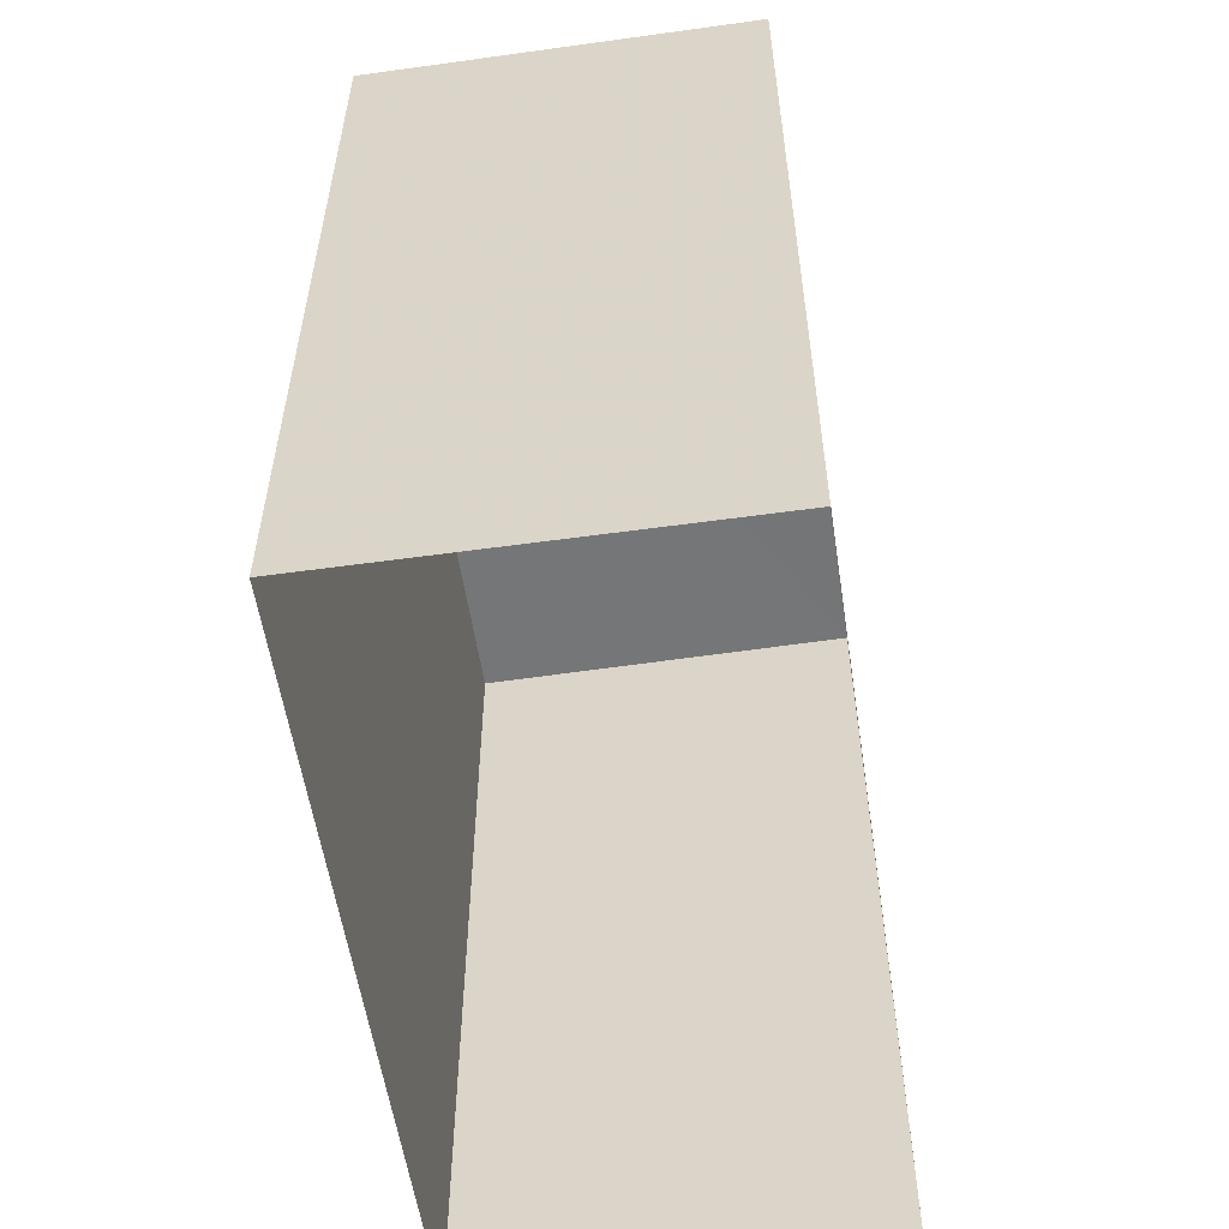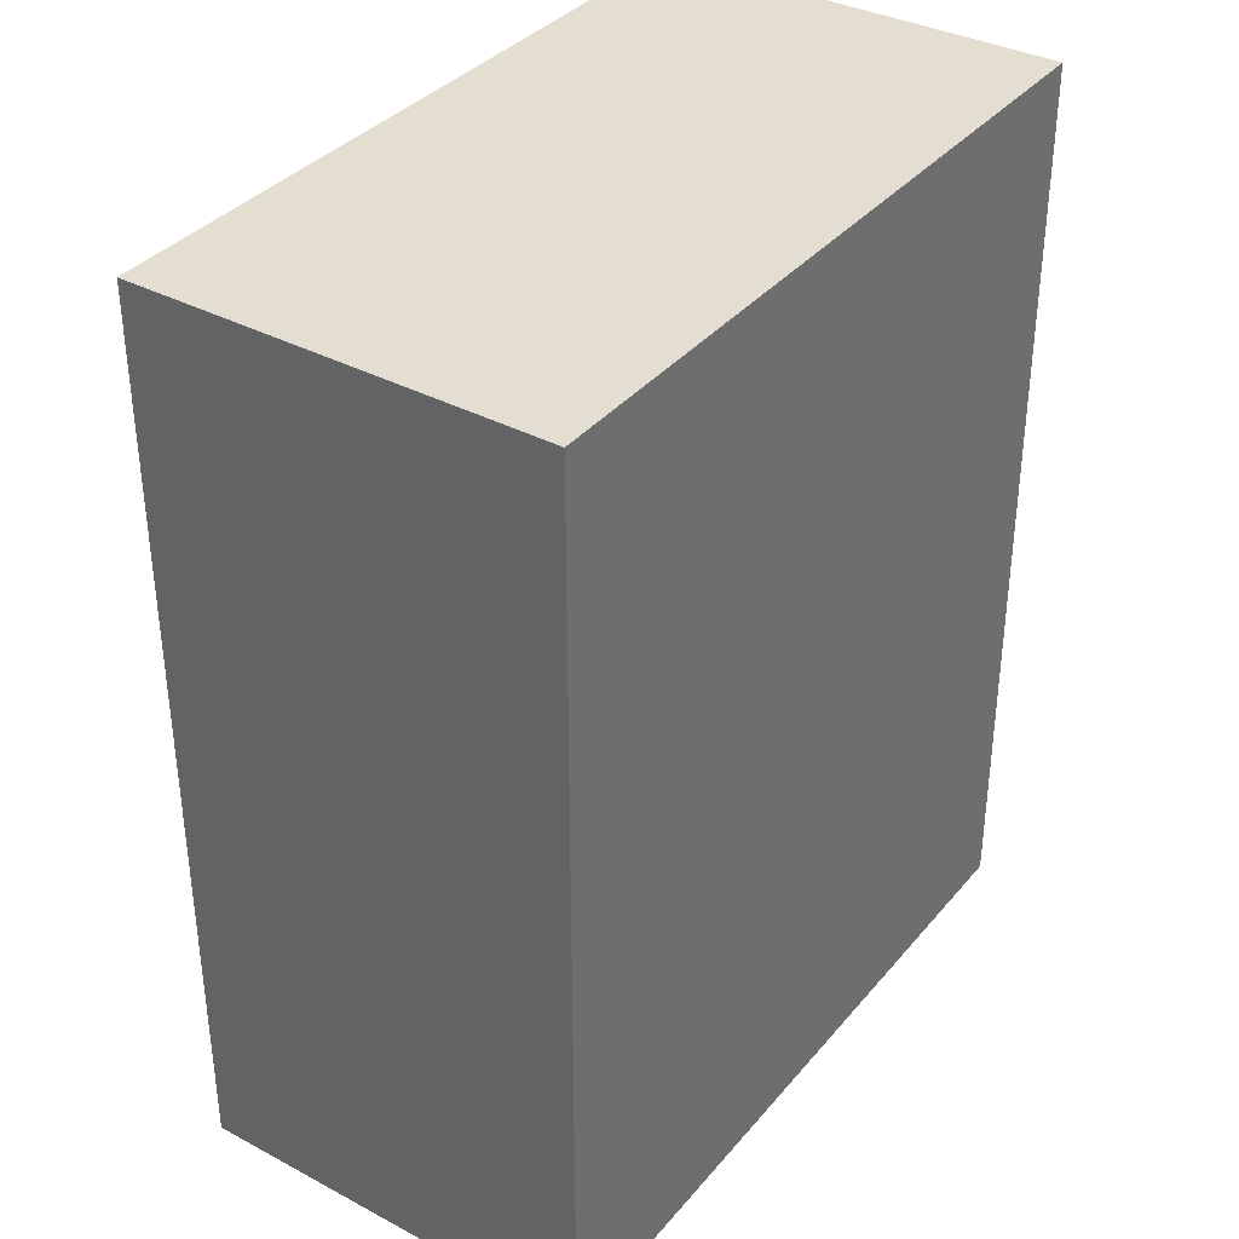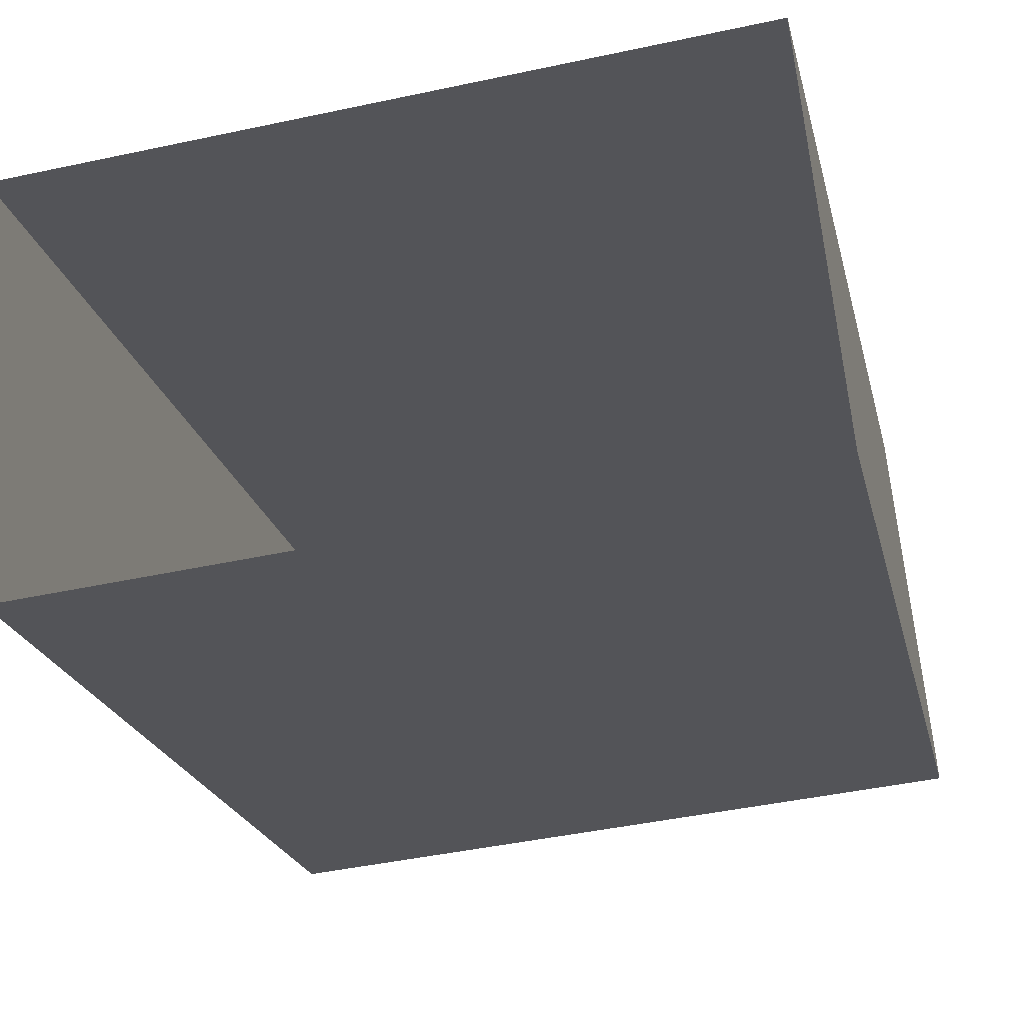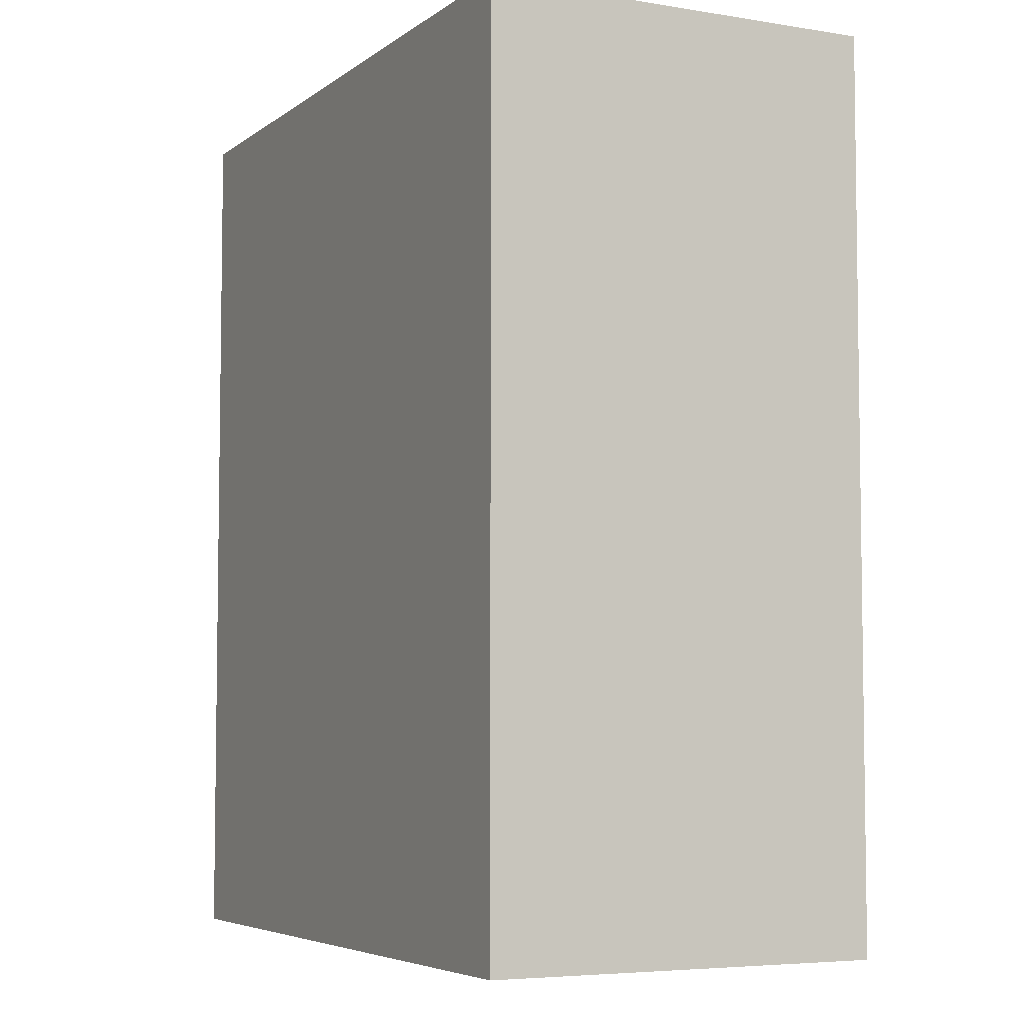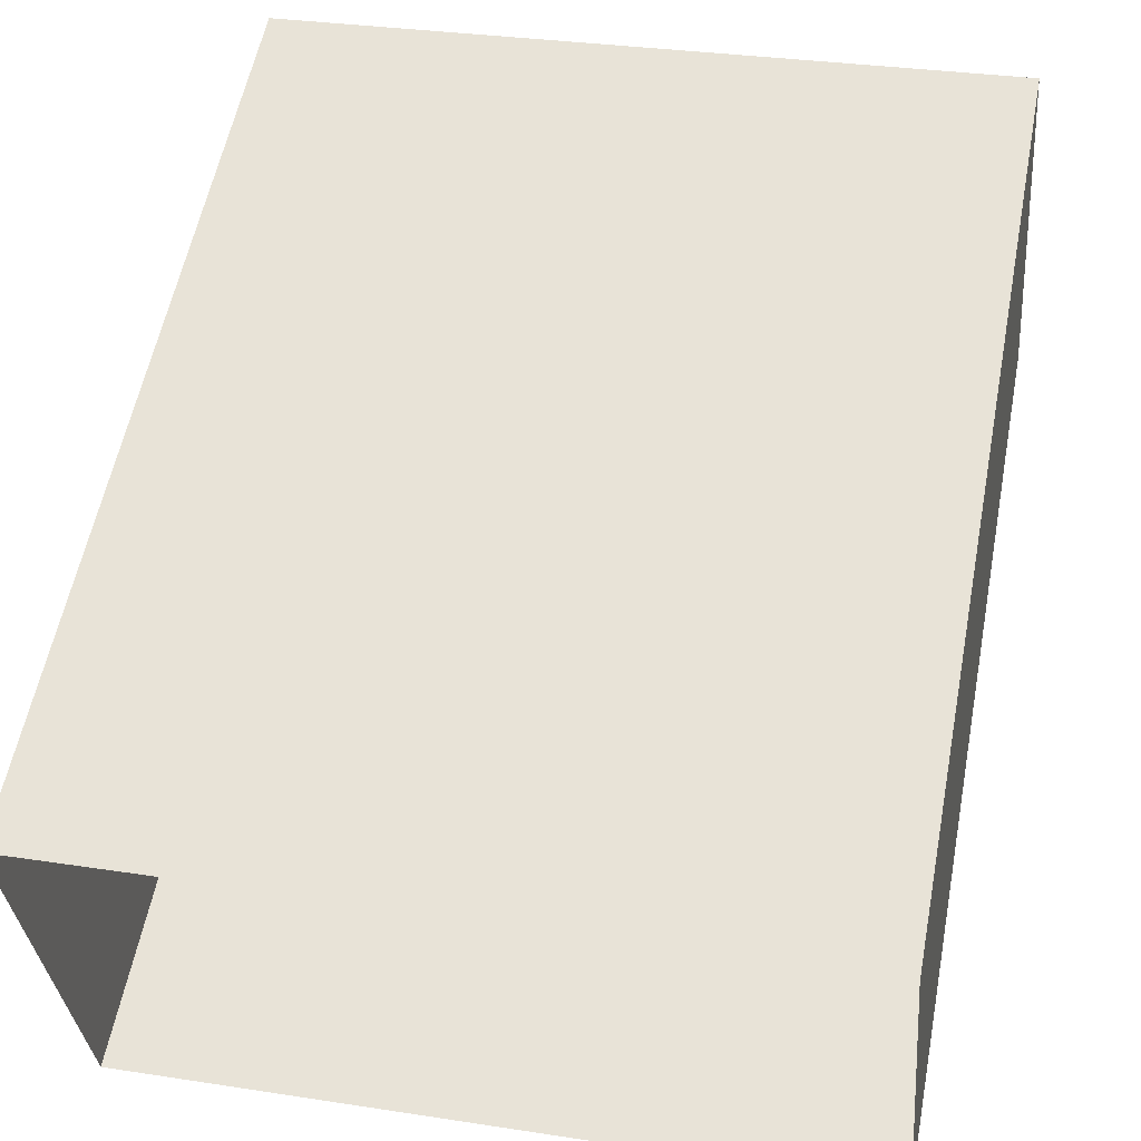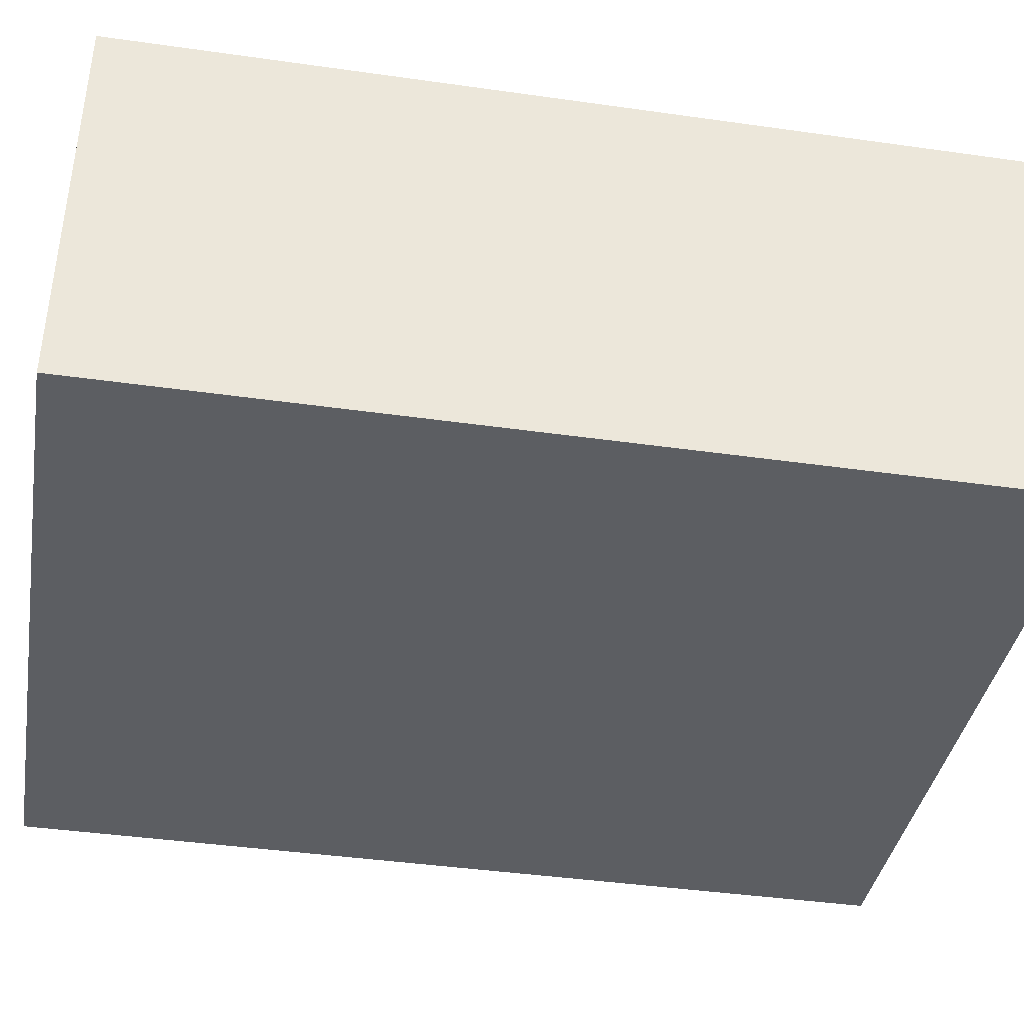
<metadata>
{"format":"obj","ext":"obj","renderer":"f3d","projection":"perspective","resolution":1024,"background":"white","views":[{"elev":-56.6,"azim":-86.5,"up":"+Z"},{"elev":36.3,"azim":119.6,"up":"+Z"},{"elev":-22.9,"azim":-166.8,"up":"+Y"},{"elev":-5.4,"azim":58.5,"up":"+Z"},{"elev":57.0,"azim":-169.1,"up":"+Y"},{"elev":-42.8,"azim":80.2,"up":"+Y"}]}
</metadata>
<code>
v -8.906e+04 -9.895e+04 8.11
v -8.906e+04 -9.895e+04 8.11
v -8.906e+04 -9.895e+04 8.11
v -8.906e+04 -9.895e+04 8.11
v -8.906e+04 -9.895e+04 10.09
v -8.906e+04 -9.895e+04 10.09
v -8.906e+04 -9.895e+04 10.09
v -8.906e+04 -9.895e+04 10.09
f 1 2 3
f 1 4 2
f 5 6 7
f 5 8 6
f 7 1 3
f 7 6 1
f 6 4 1
f 6 8 4
f 8 2 4
f 8 5 2
f 7 3 2
f 5 7 2

</code>
